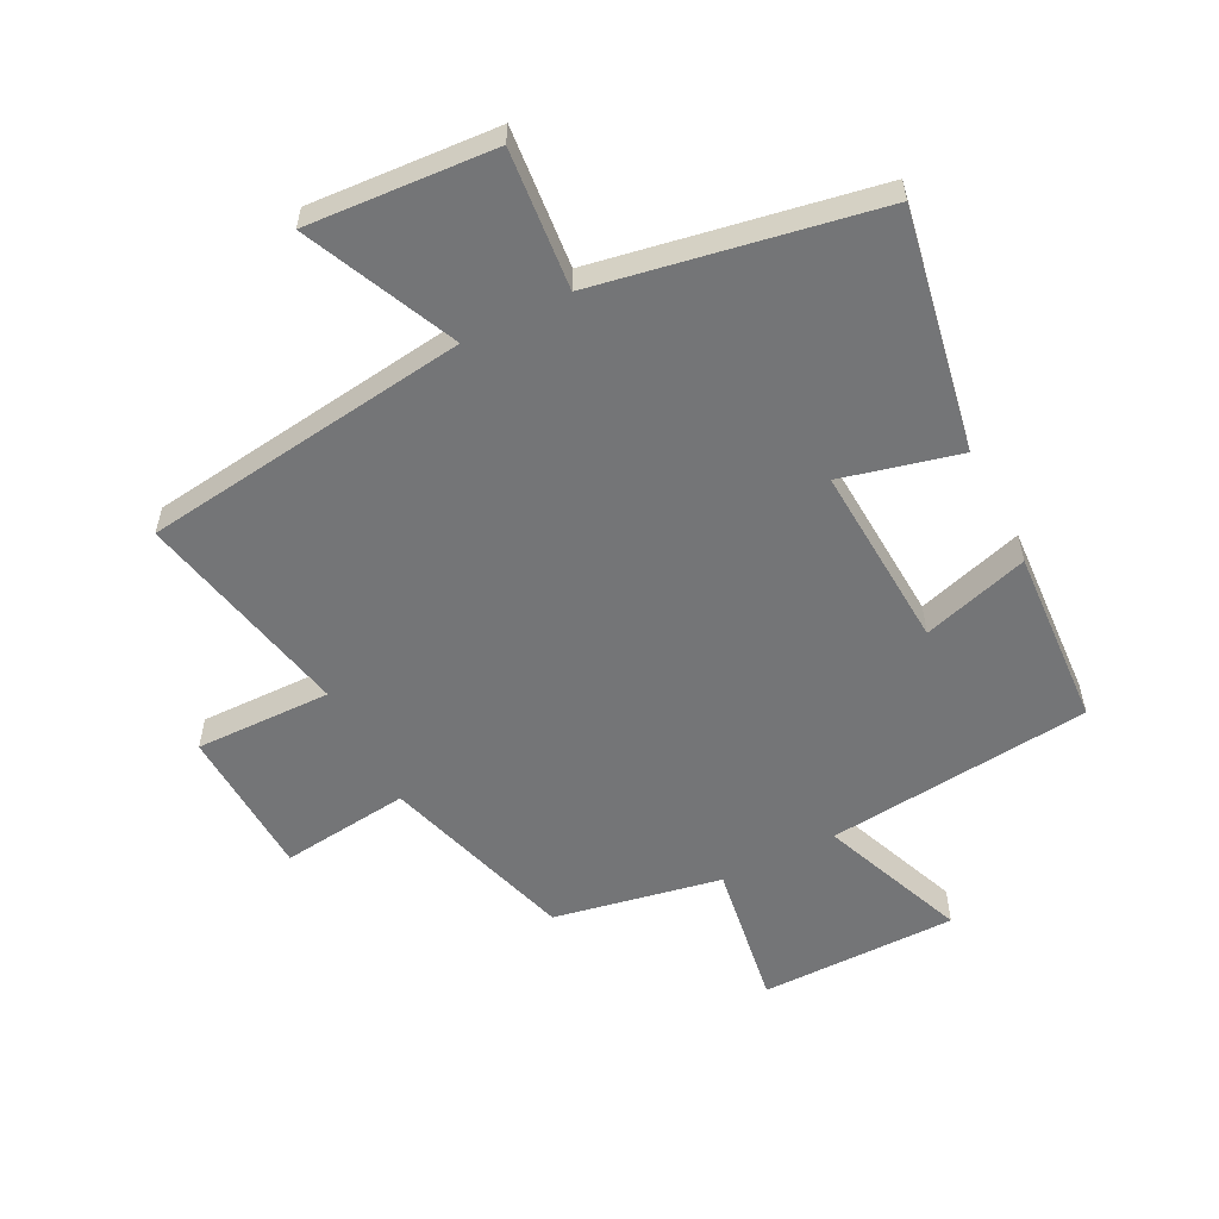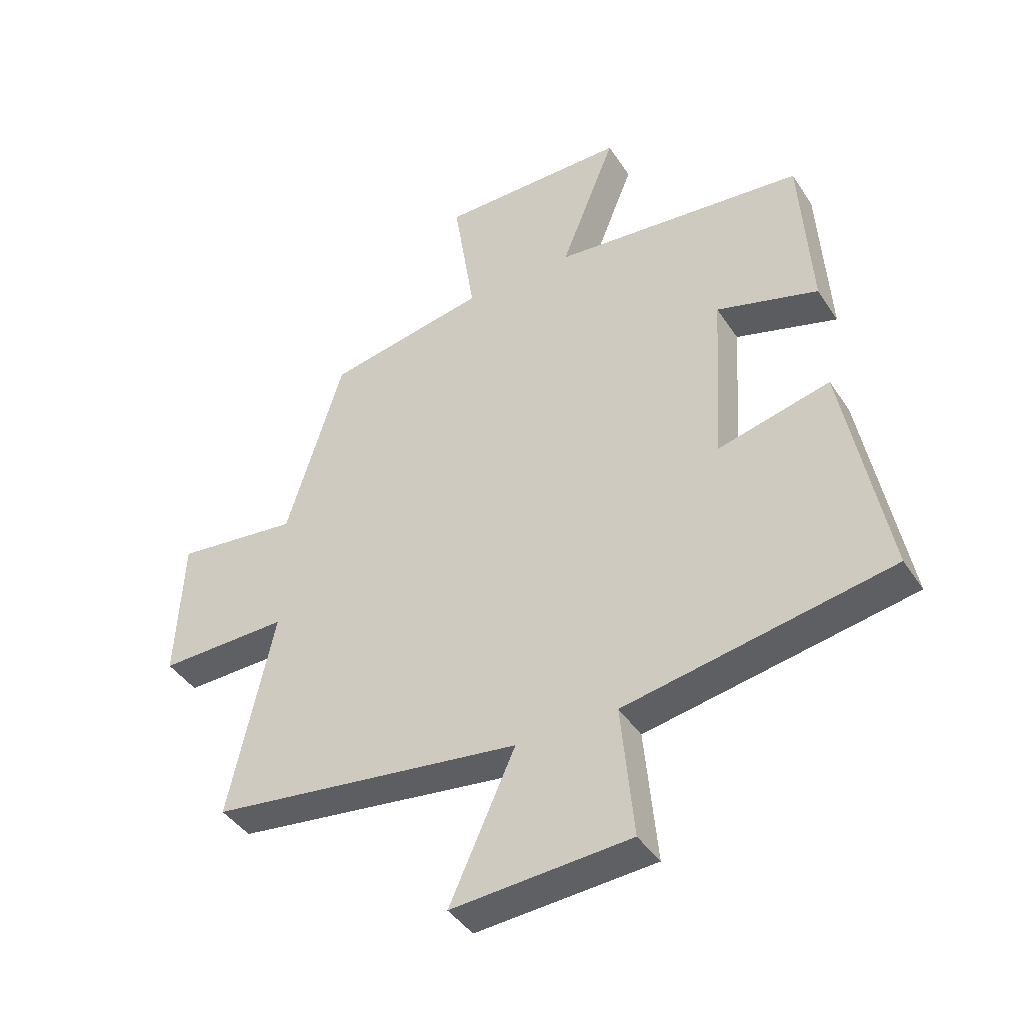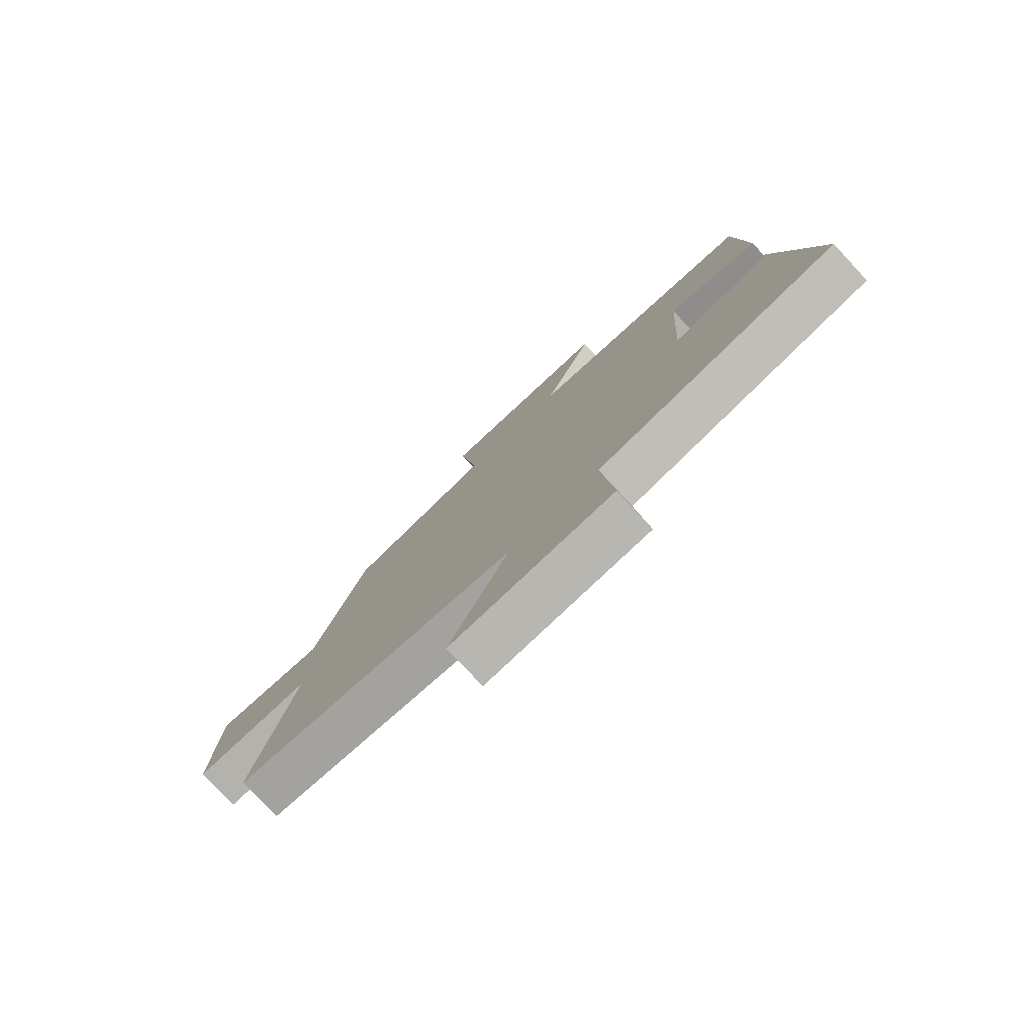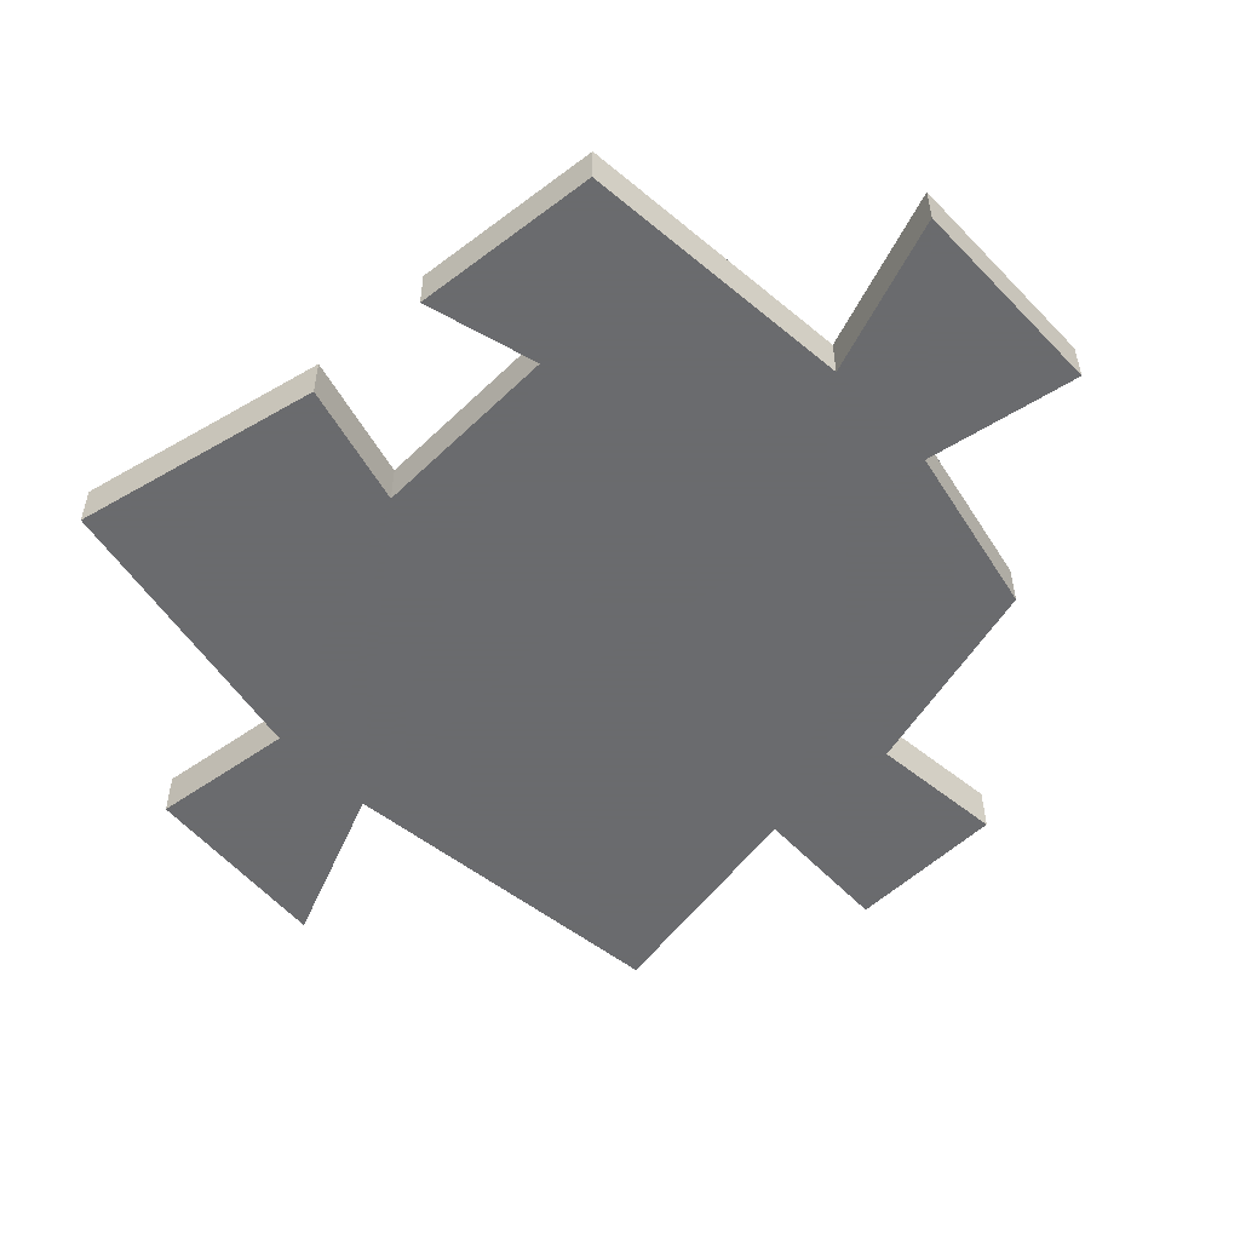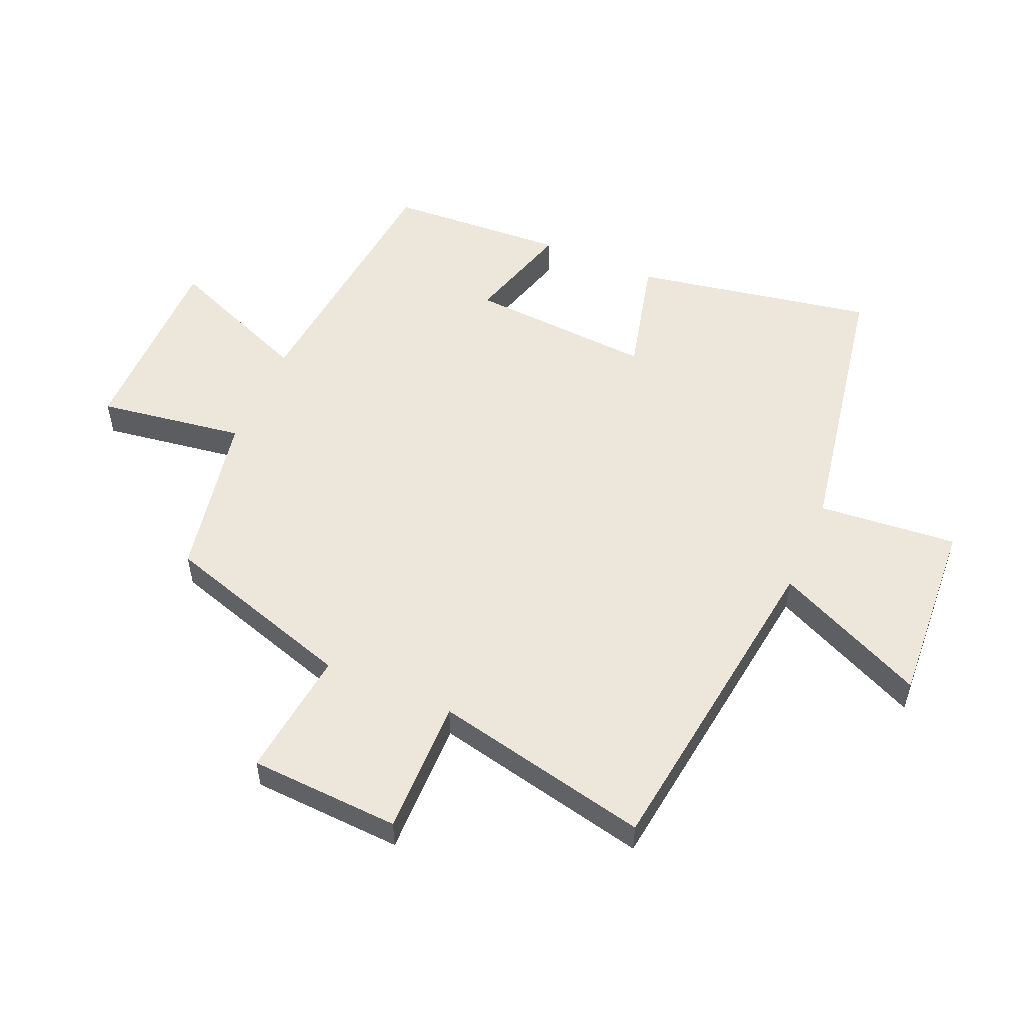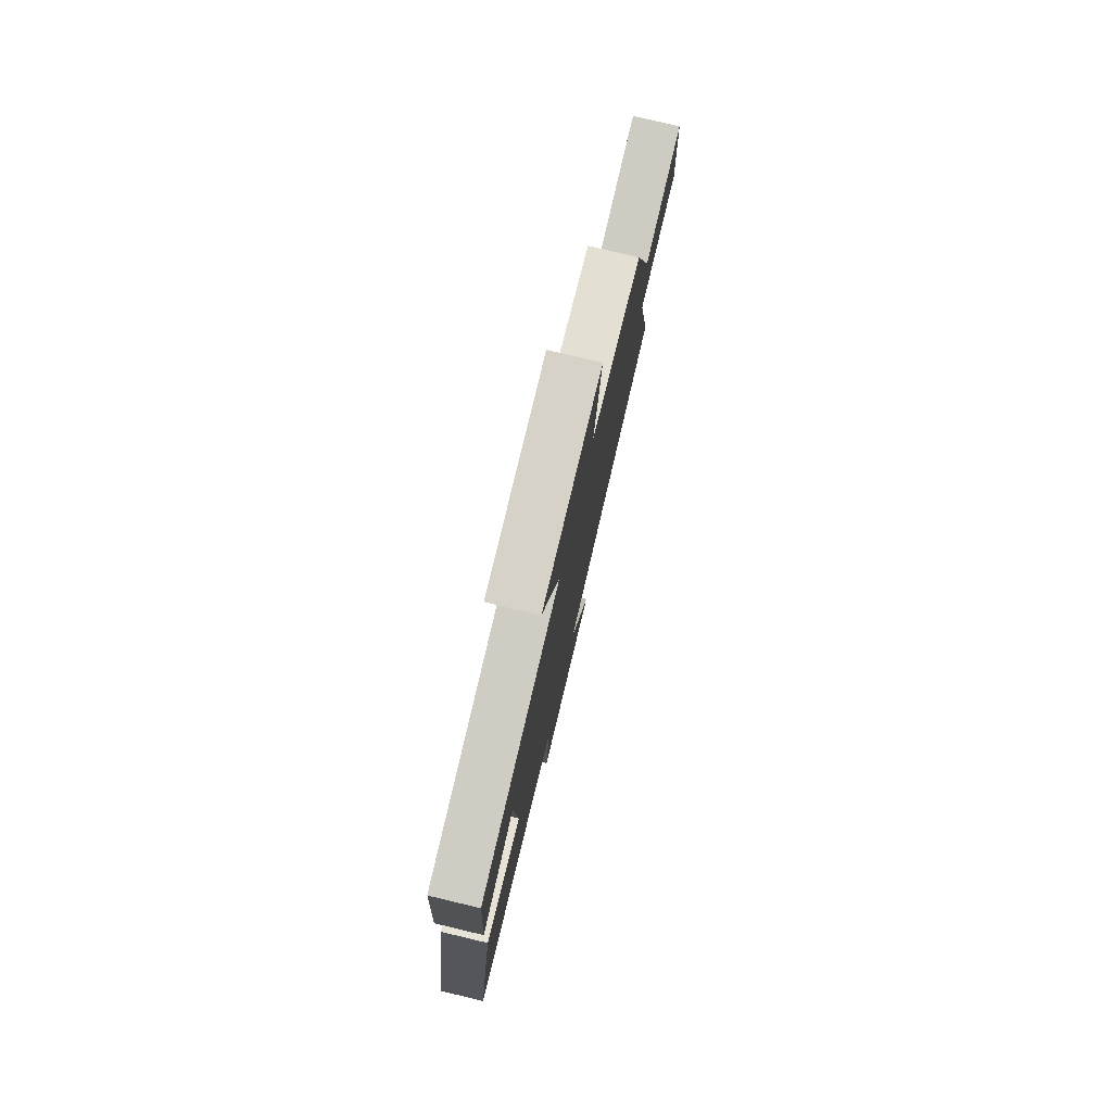
<metadata>
{"format":"obj","ext":"obj","renderer":"f3d","projection":"perspective","resolution":1024,"background":"white","views":[{"elev":-56.5,"azim":-153.0,"up":"+Y"},{"elev":-42.0,"azim":-149.5,"up":"+Z"},{"elev":-78.6,"azim":-137.1,"up":"+Z"},{"elev":-53.3,"azim":-47.5,"up":"+Y"},{"elev":53.9,"azim":113.5,"up":"+Y"},{"elev":78.4,"azim":-76.6,"up":"+Z"}]}
</metadata>
<code>
v 0.576 0.07 -0.431
v 0.047 0.07 -0.5
v 0.158 0.07 -0.745
v -0.144 0.07 -0.725
v -0.123 0.07 -0.5
v -0.573 0.07 -0.418
v -0.5 0.07 -0.031
v -0.31 0.07 -0.078
v -0.328 0.07 0.22
v -0.5 0.07 0.169
v -0.482 0.07 0.457
v -0.054 0.07 0.5
v -0.148 0.07 0.736
v 0.17 0.07 0.736
v 0.134 0.07 0.5
v 0.404 0.07 0.448
v 0.5 0.07 0.136
v 0.708 0.07 0.16
v 0.72 0.07 -0.084
v 0.5 0.07 -0.08
v 0.576 0 -0.431
v 0.047 0 -0.5
v 0.158 0 -0.745
v -0.144 0 -0.725
v -0.123 0 -0.5
v -0.573 0 -0.418
v -0.5 0 -0.031
v -0.31 0 -0.078
v -0.328 0 0.22
v -0.5 0 0.169
v -0.482 0 0.457
v -0.054 0 0.5
v -0.148 0 0.736
v 0.17 0 0.736
v 0.134 0 0.5
v 0.404 0 0.448
v 0.5 0 0.136
v 0.708 0 0.16
v 0.72 0 -0.084
v 0.5 0 -0.08
f 17 18 19 20
f 15 16 17 20
f 15 20 1 2
f 12 13 14 15
f 12 15 2
f 9 10 11 12
f 8 9 12 2
f 5 6 7 8
f 5 8 2 3
f 3 4 5
f 40 39 38 37
f 40 37 36 35
f 22 21 40 35
f 35 34 33 32
f 22 35 32
f 32 31 30 29
f 22 32 29 28
f 28 27 26 25
f 23 22 28 25
f 25 24 23
f 1 21 22 2
f 2 22 23 3
f 3 23 24 4
f 4 24 25 5
f 5 25 26 6
f 6 26 27 7
f 7 27 28 8
f 8 28 29 9
f 9 29 30 10
f 10 30 31 11
f 11 31 32 12
f 12 32 33 13
f 13 33 34 14
f 14 34 35 15
f 15 35 36 16
f 16 36 37 17
f 17 37 38 18
f 18 38 39 19
f 19 39 40 20
f 20 40 21 1

</code>
